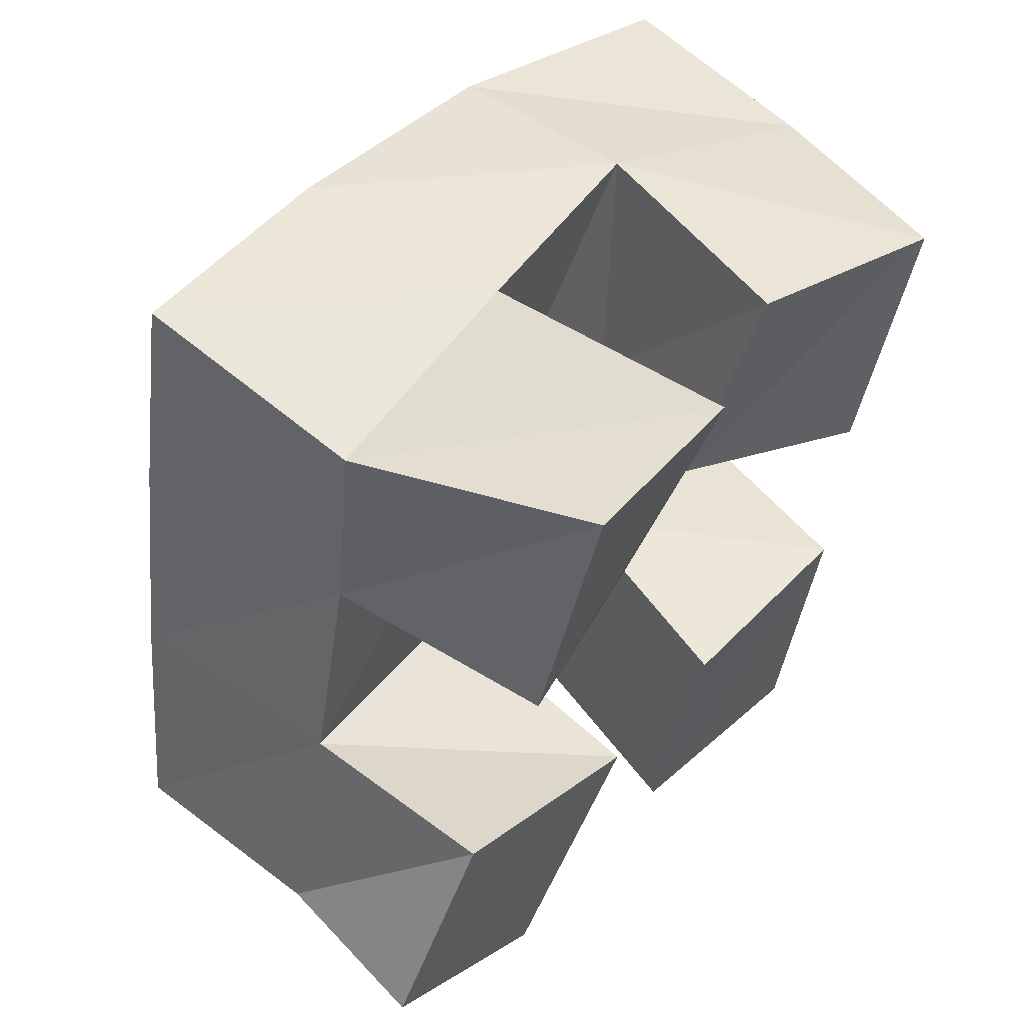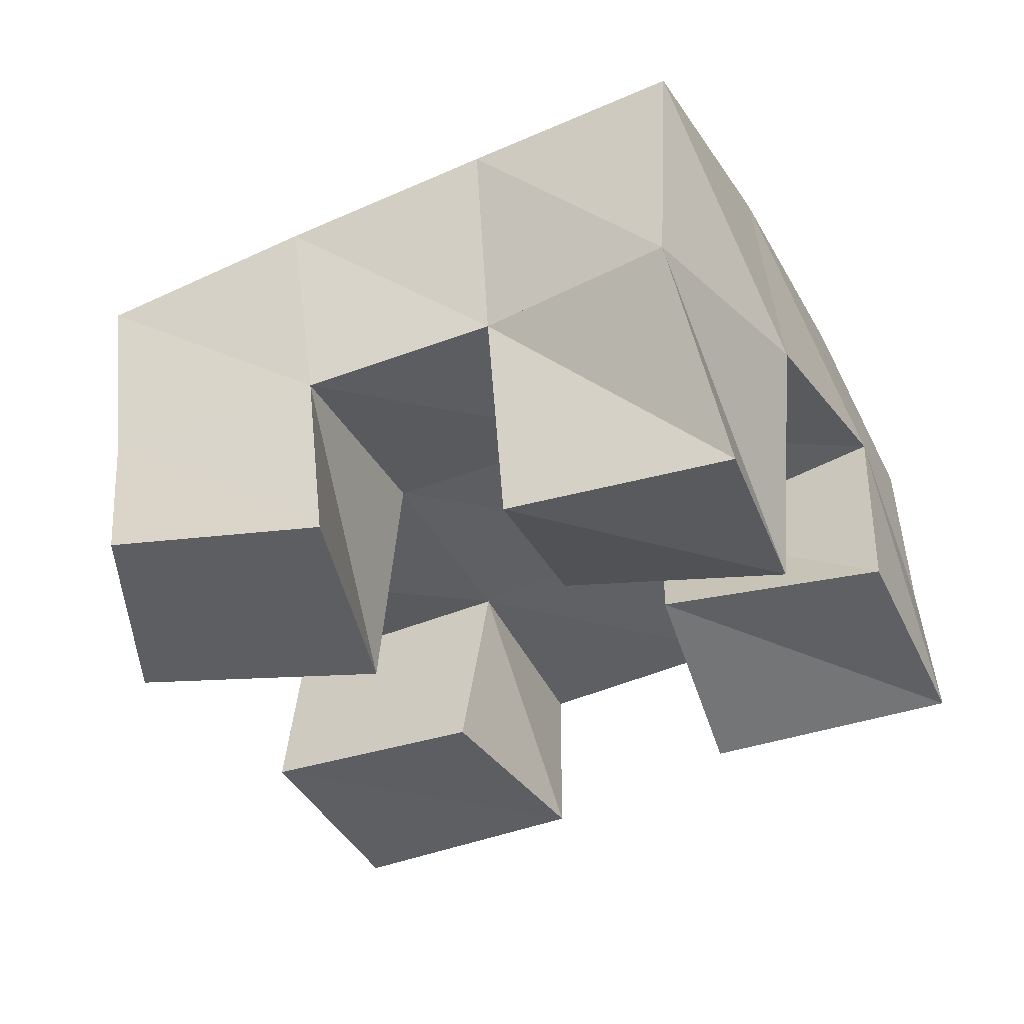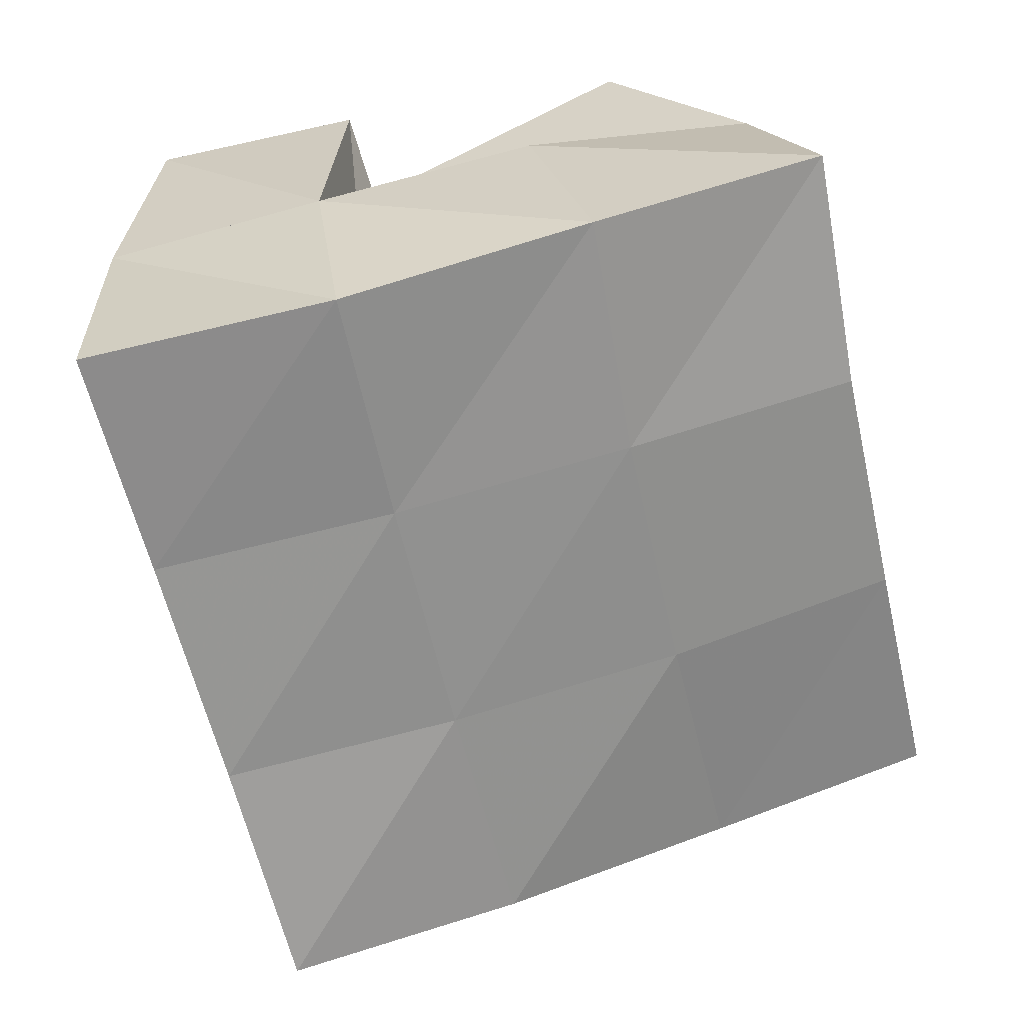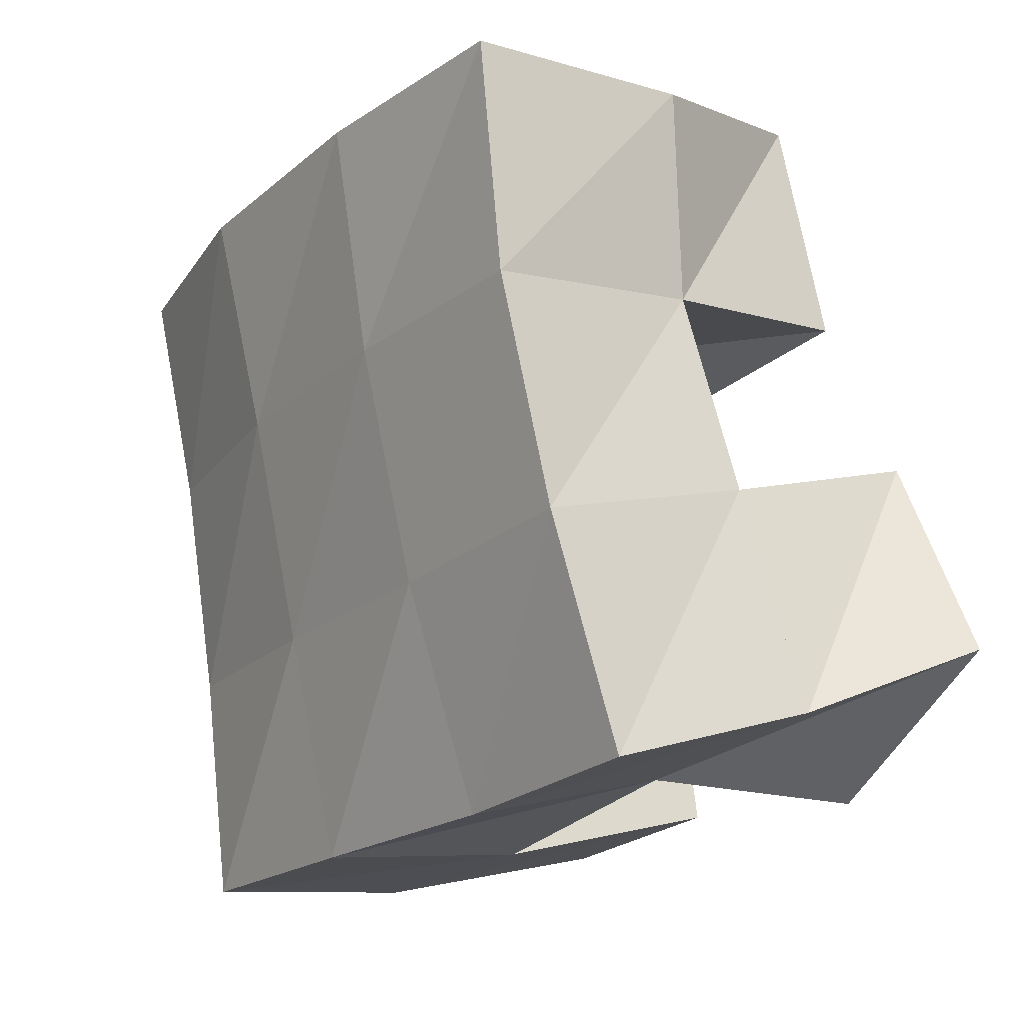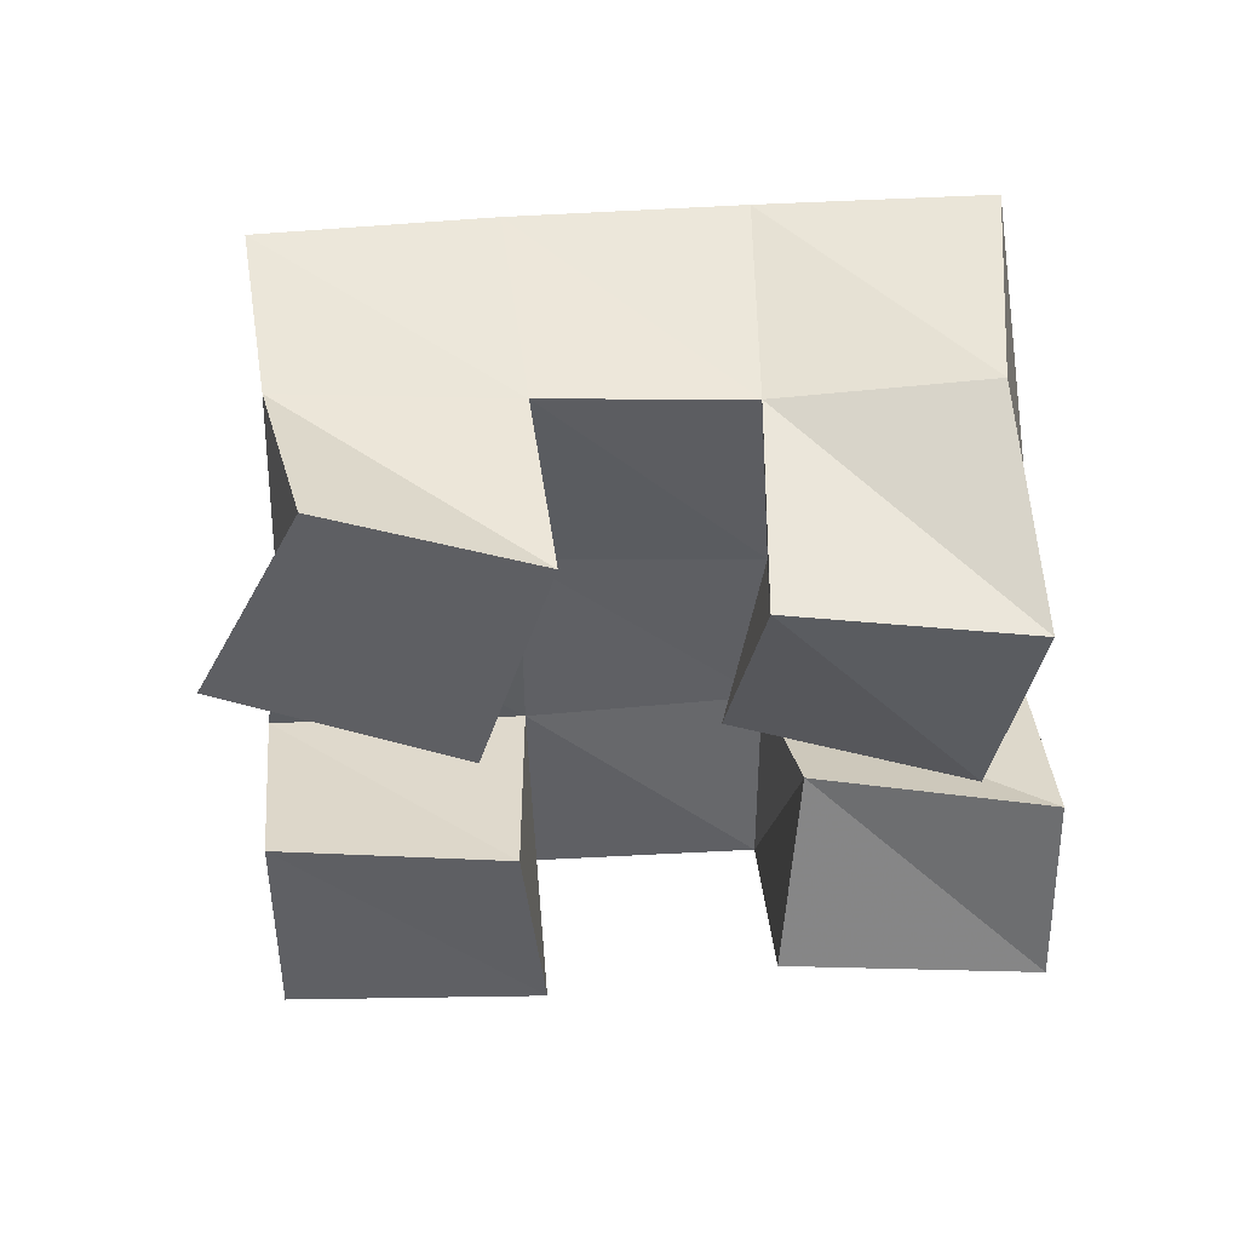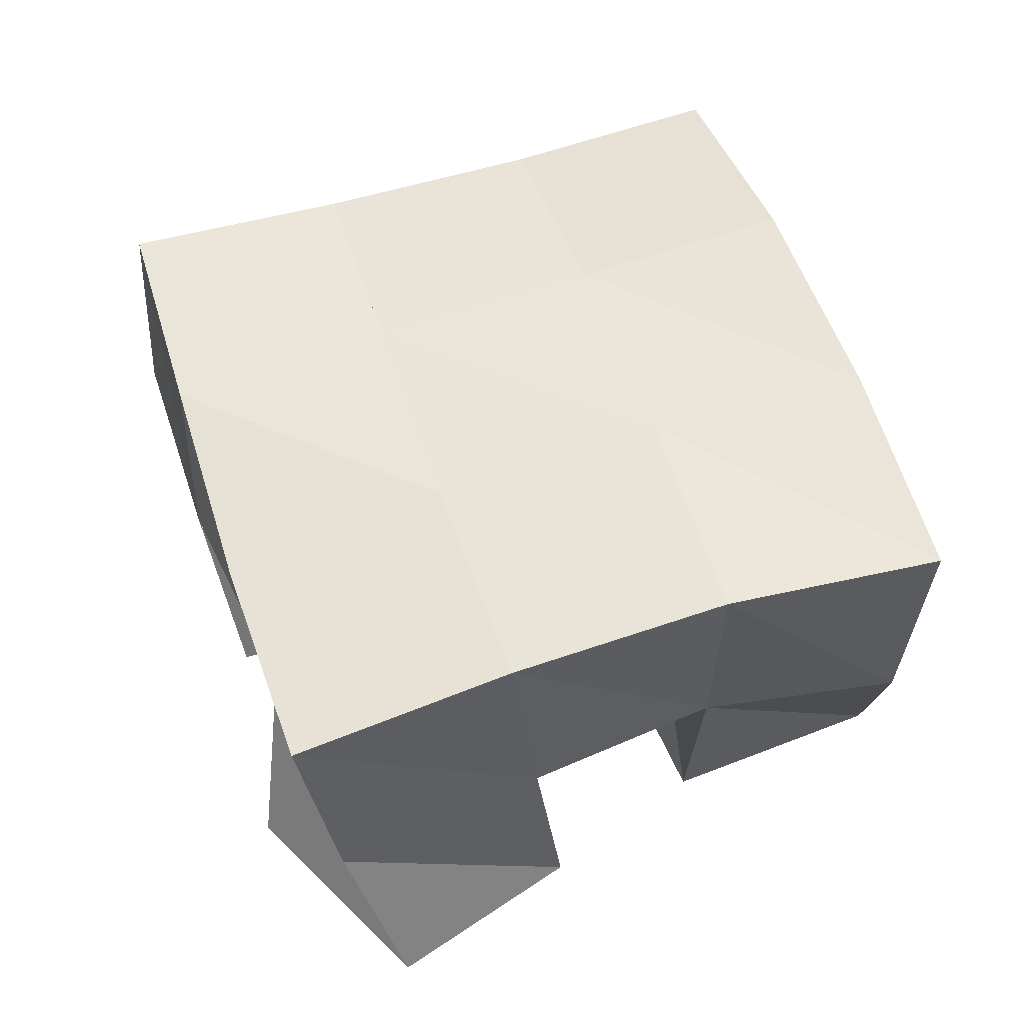
<metadata>
{"format":"obj","ext":"obj","renderer":"f3d","projection":"perspective","resolution":1024,"background":"white","views":[{"elev":57.2,"azim":-49.2,"up":"+Z"},{"elev":-38.6,"azim":-50.3,"up":"+Y"},{"elev":21.1,"azim":168.6,"up":"+Z"},{"elev":-4.4,"azim":-124.2,"up":"+Z"},{"elev":-41.5,"azim":-76.3,"up":"+Y"},{"elev":52.6,"azim":-94.4,"up":"+Y"}]}
</metadata>
<code>
v 1.858 0.1 0.8913
v 1.838 0.1471 0.89
v 1.842 0.101 0.8428
v 1.834 0.1482 0.8444
v 1.906 0.1068 0.8721
v 1.889 0.1527 0.8883
v 1.885 0.1142 0.8248
v 1.881 0.1516 0.8361
v 1.901 0.1 0.7801
v 1.915 0.1491 0.7763
v 1.888 0.1018 0.7312
v 1.901 0.1463 0.7233
v 1.949 0.1 0.7731
v 1.962 0.1464 0.763
v 1.937 0.1 0.7186
v 1.949 0.1492 0.7115
v 1.923 0.1104 0.8867
v 1.936 0.1603 0.88
v 1.909 0.1162 0.8369
v 1.924 0.1522 0.8264
v 1.965 0.1 0.8768
v 1.98 0.1454 0.8659
v 1.949 0.1 0.8227
v 1.967 0.1439 0.8157
v 1.82 0.1 0.8092
v 1.82 0.1445 0.8029
v 1.796 0.1 0.7698
v 1.804 0.1406 0.7568
v 1.869 0.1 0.7809
v 1.869 0.1513 0.7873
v 1.837 0.1 0.7362
v 1.856 0.1393 0.7417
v 1.837 0.1977 0.8937
v 1.829 0.1985 0.8449
v 1.886 0.2031 0.8836
v 1.877 0.2012 0.8344
v 1.939 0.2044 0.8708
v 1.927 0.2003 0.8231
v 1.99 0.195 0.8586
v 1.977 0.1928 0.8115
v 1.817 0.1947 0.7968
v 1.865 0.1972 0.784
v 1.915 0.1975 0.773
v 1.964 0.1935 0.7624
v 1.804 0.1879 0.7486
v 1.852 0.1901 0.7357
v 1.901 0.1949 0.7244
v 1.951 0.196 0.7136
f 1 2 4
f 3 1 4
f 2 6 8
f 4 2 8
f 6 5 7
f 8 6 7
f 5 1 3
f 7 5 3
f 8 7 3
f 4 8 3
f 2 1 5
f 6 2 5
f 9 10 12
f 11 9 12
f 10 14 16
f 12 10 16
f 14 13 15
f 16 14 15
f 13 9 11
f 15 13 11
f 16 15 11
f 12 16 11
f 10 9 13
f 14 10 13
f 17 18 20
f 19 17 20
f 18 22 24
f 20 18 24
f 22 21 23
f 24 22 23
f 21 17 19
f 23 21 19
f 24 23 19
f 20 24 19
f 18 17 21
f 22 18 21
f 25 26 28
f 27 25 28
f 26 30 32
f 28 26 32
f 30 29 31
f 32 30 31
f 29 25 27
f 31 29 27
f 32 31 27
f 28 32 27
f 26 25 29
f 30 26 29
f 2 33 34
f 4 2 34
f 33 35 36
f 34 33 36
f 35 6 8
f 36 35 8
f 6 2 4
f 8 6 4
f 36 8 4
f 34 36 4
f 33 2 6
f 35 33 6
f 6 35 36
f 8 6 36
f 35 37 38
f 36 35 38
f 37 18 20
f 38 37 20
f 18 6 8
f 20 18 8
f 38 20 8
f 36 38 8
f 35 6 18
f 37 35 18
f 18 37 38
f 20 18 38
f 37 39 40
f 38 37 40
f 39 22 24
f 40 39 24
f 22 18 20
f 24 22 20
f 40 24 20
f 38 40 20
f 37 18 22
f 39 37 22
f 4 34 41
f 26 4 41
f 34 36 42
f 41 34 42
f 36 8 30
f 42 36 30
f 8 4 26
f 30 8 26
f 42 30 26
f 41 42 26
f 34 4 8
f 36 34 8
f 8 36 42
f 30 8 42
f 36 38 43
f 42 36 43
f 38 20 10
f 43 38 10
f 20 8 30
f 10 20 30
f 43 10 30
f 42 43 30
f 36 8 20
f 38 36 20
f 20 38 43
f 10 20 43
f 38 40 44
f 43 38 44
f 40 24 14
f 44 40 14
f 24 20 10
f 14 24 10
f 44 14 10
f 43 44 10
f 38 20 24
f 40 38 24
f 26 41 45
f 28 26 45
f 41 42 46
f 45 41 46
f 42 30 32
f 46 42 32
f 30 26 28
f 32 30 28
f 46 32 28
f 45 46 28
f 41 26 30
f 42 41 30
f 30 42 46
f 32 30 46
f 42 43 47
f 46 42 47
f 43 10 12
f 47 43 12
f 10 30 32
f 12 10 32
f 47 12 32
f 46 47 32
f 42 30 10
f 43 42 10
f 10 43 47
f 12 10 47
f 43 44 48
f 47 43 48
f 44 14 16
f 48 44 16
f 14 10 12
f 16 14 12
f 48 16 12
f 47 48 12
f 43 10 14
f 44 43 14

</code>
